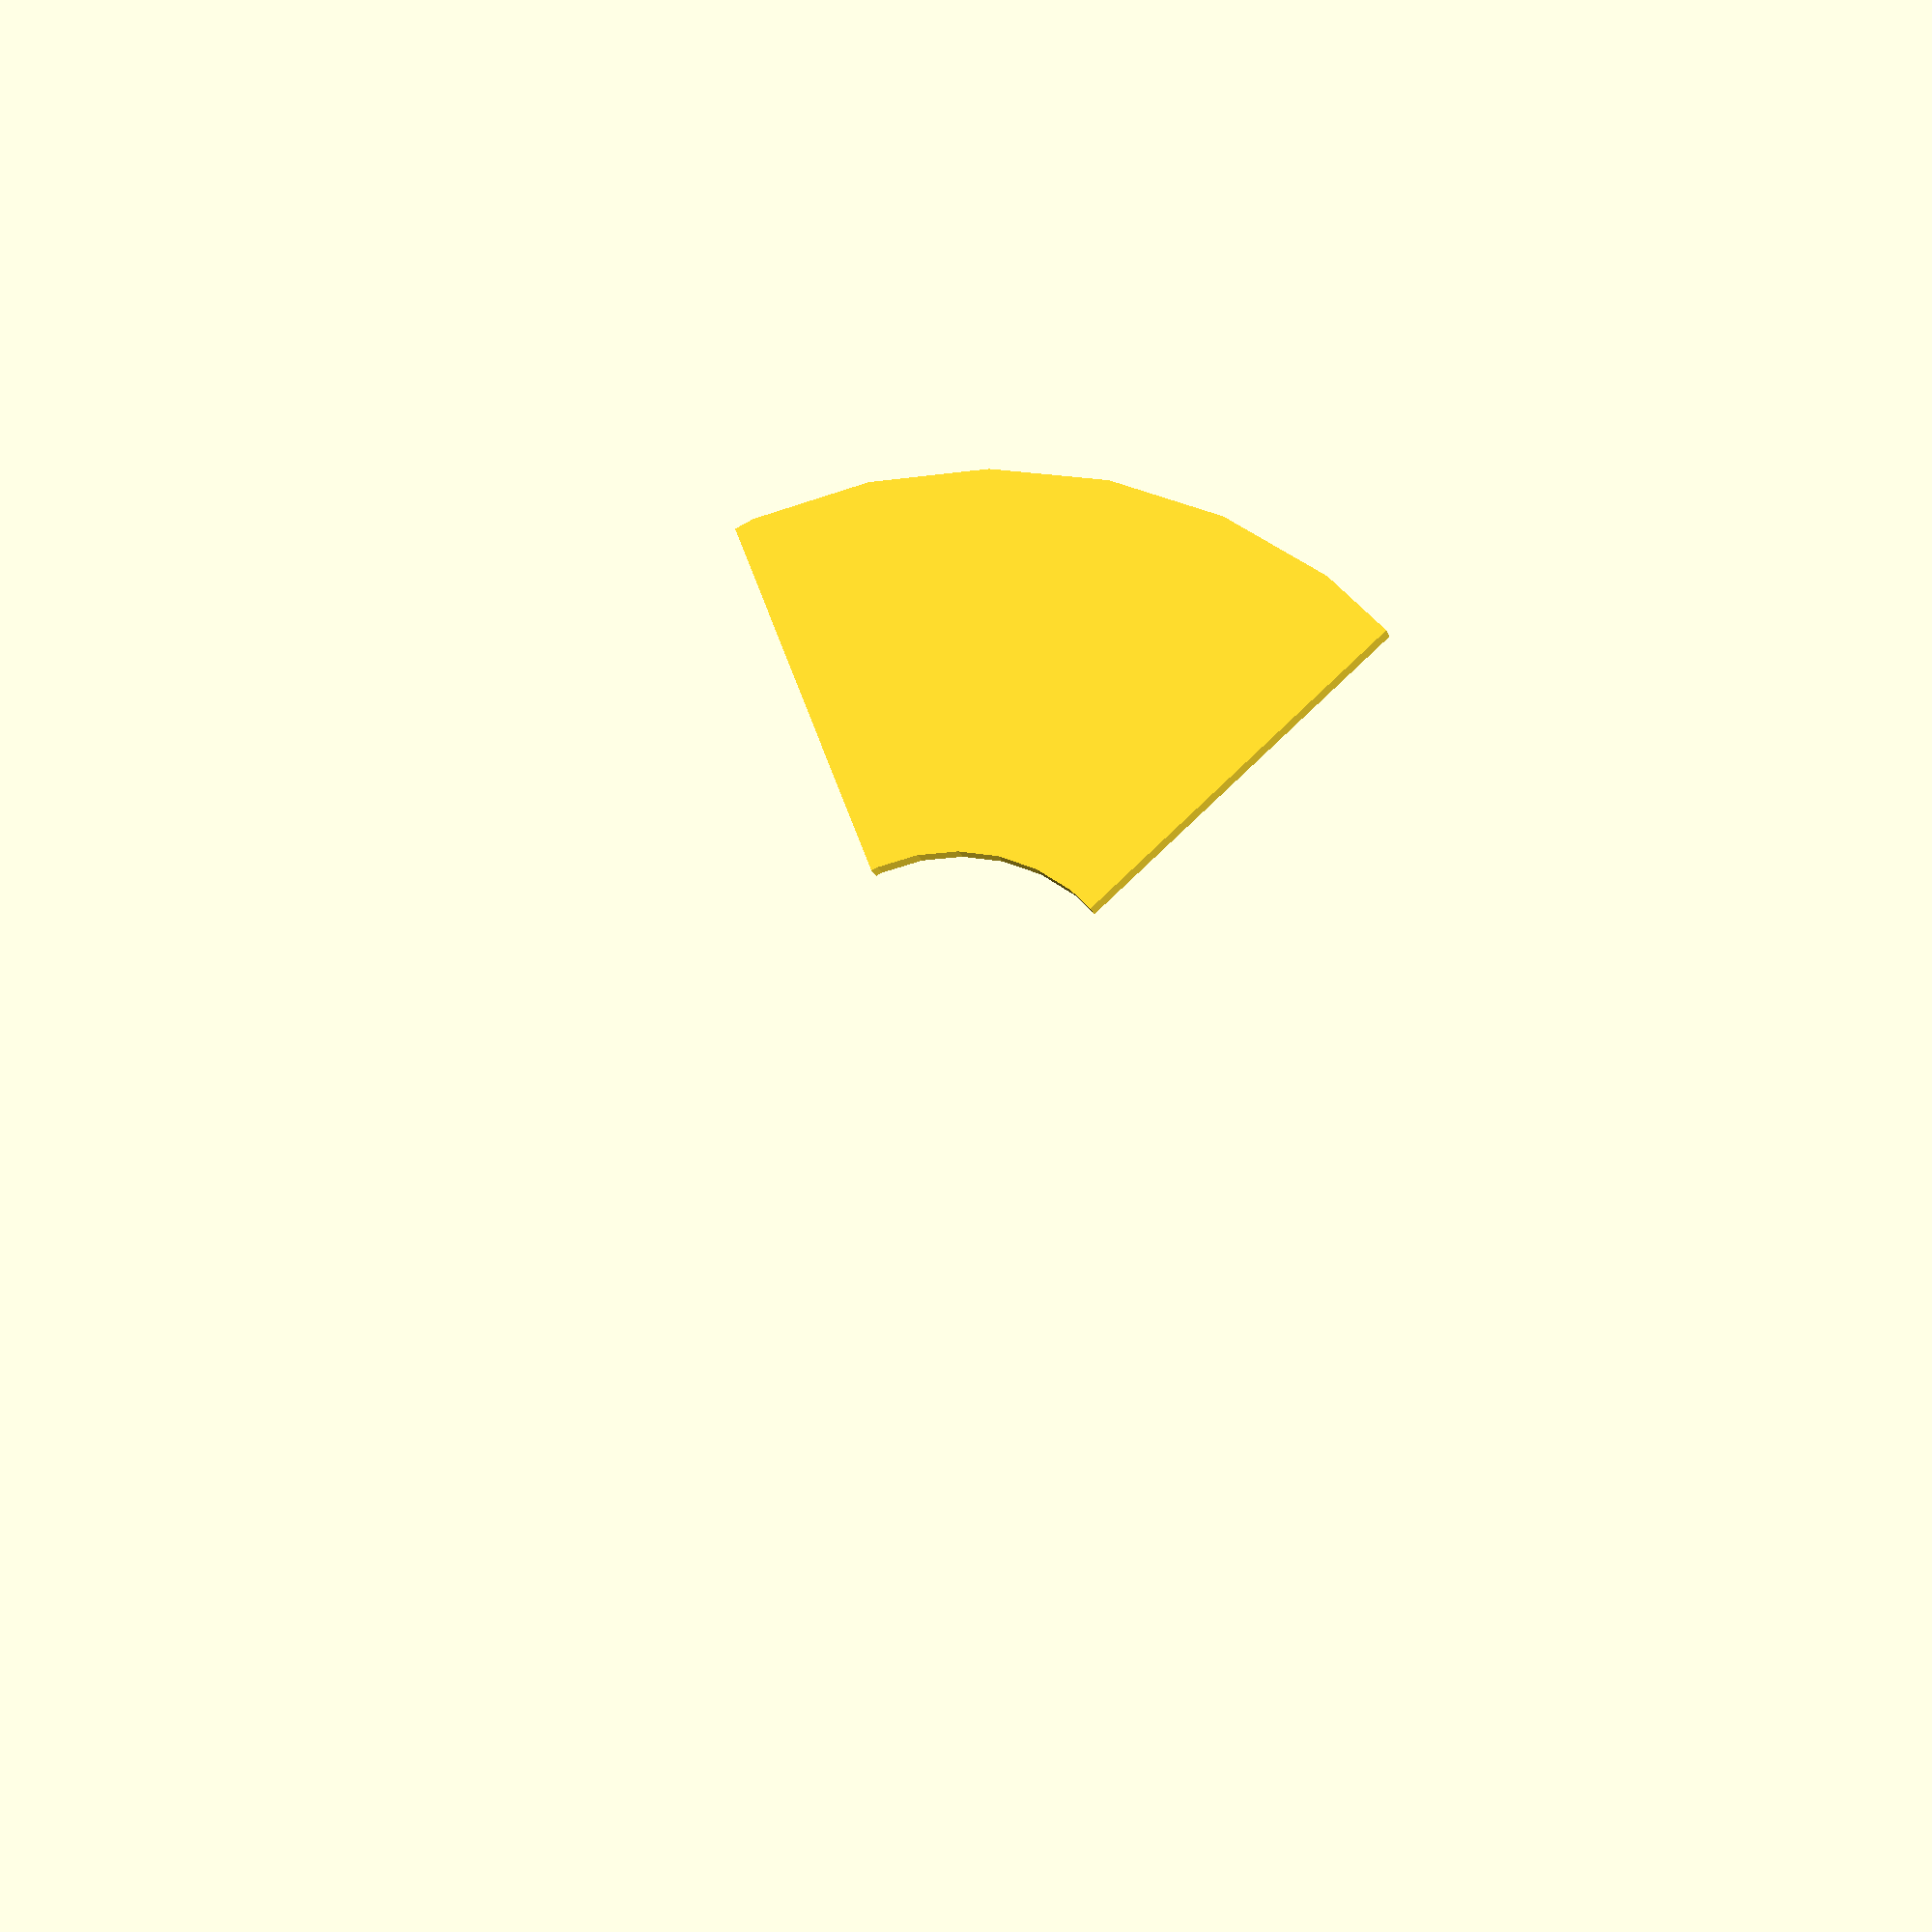
<openscad>
// Unit of length: Unit.MM
intersection()
{
   difference()
   {
      circle(d = 60.0);
      circle(d = 20.0);
   }
   polygon(points = [[0.0, 0.0], [6.3617, -36.0789], [36.0789, -6.3617]], convexity = 1);
}

</openscad>
<views>
elev=194.5 azim=58.6 roll=166.1 proj=p view=wireframe
</views>
